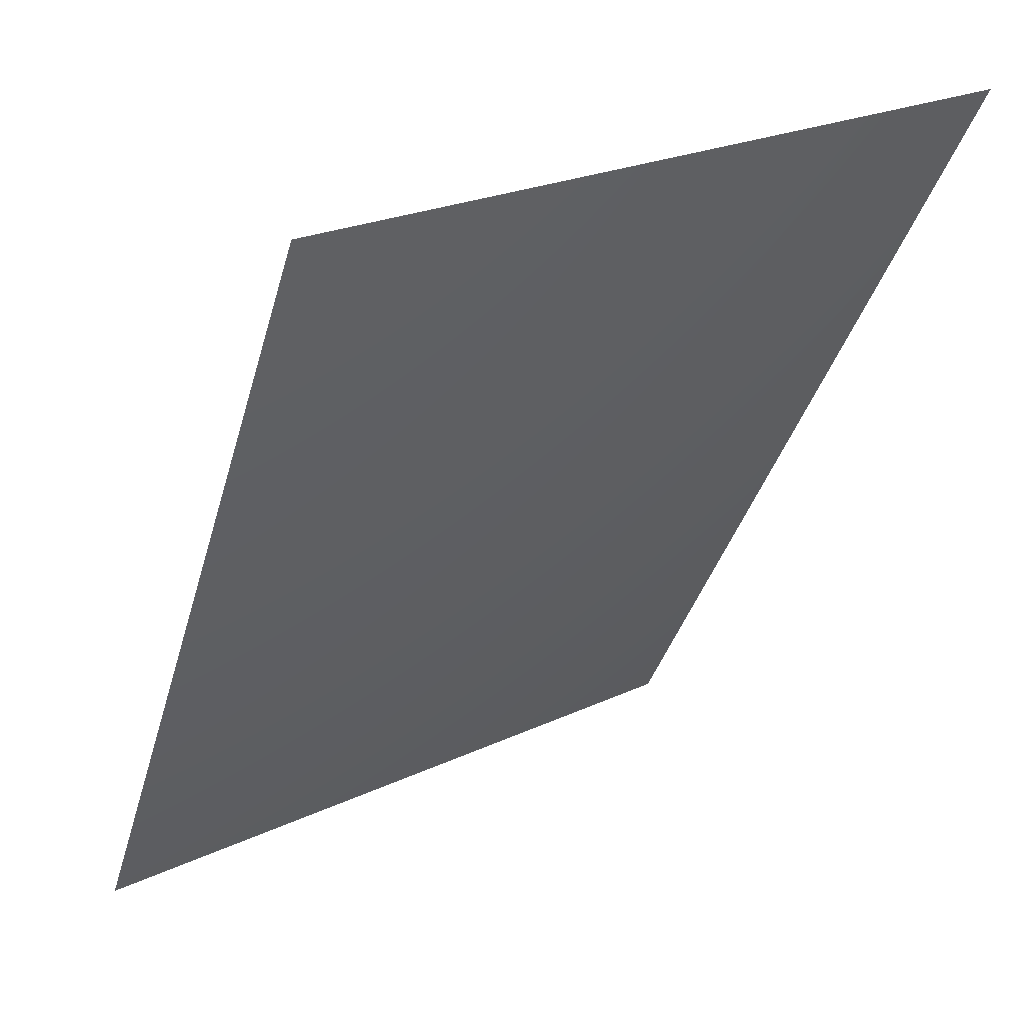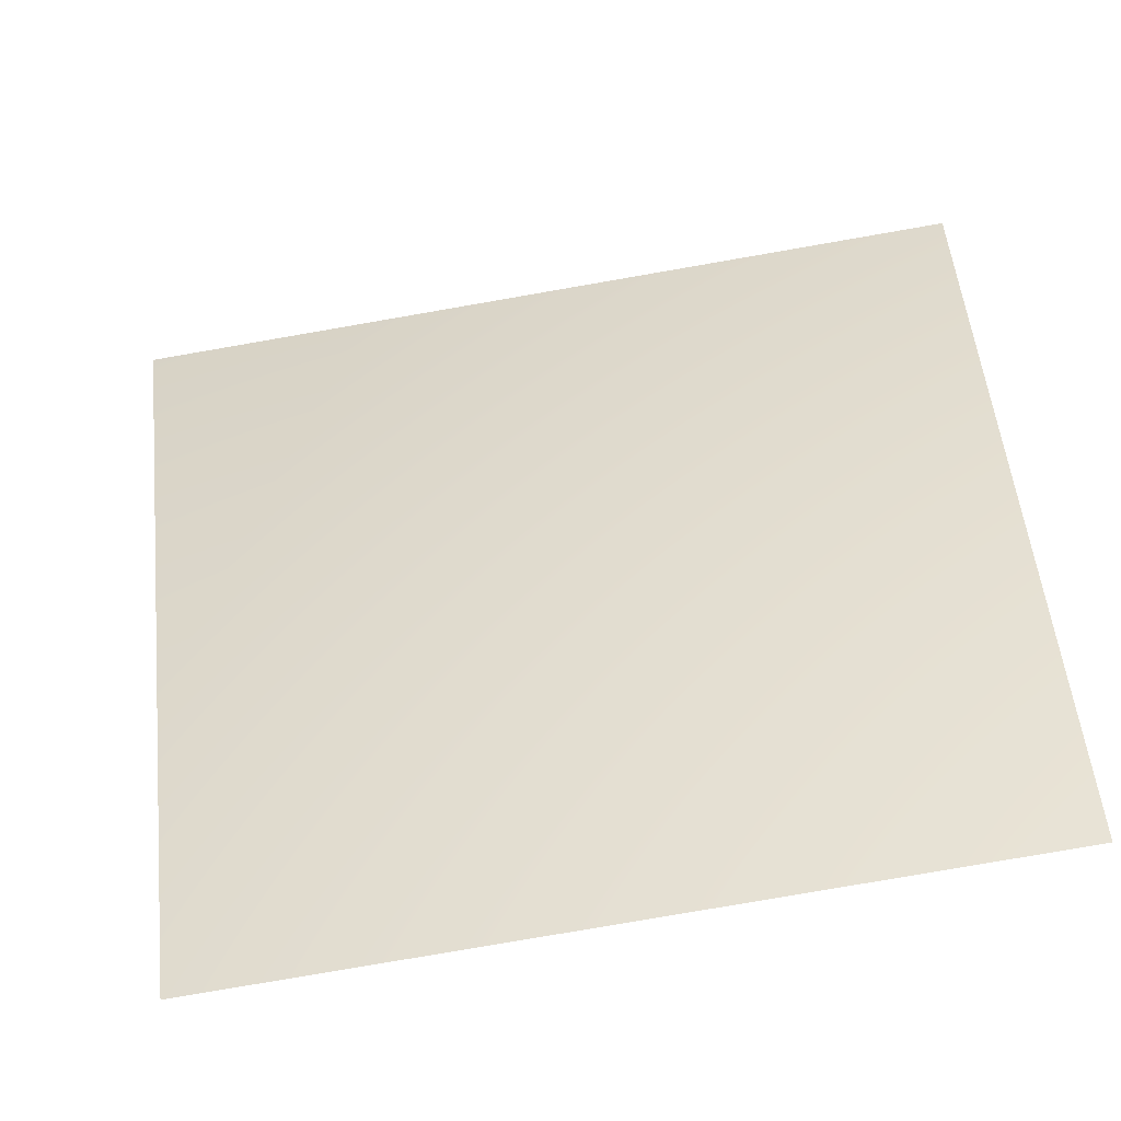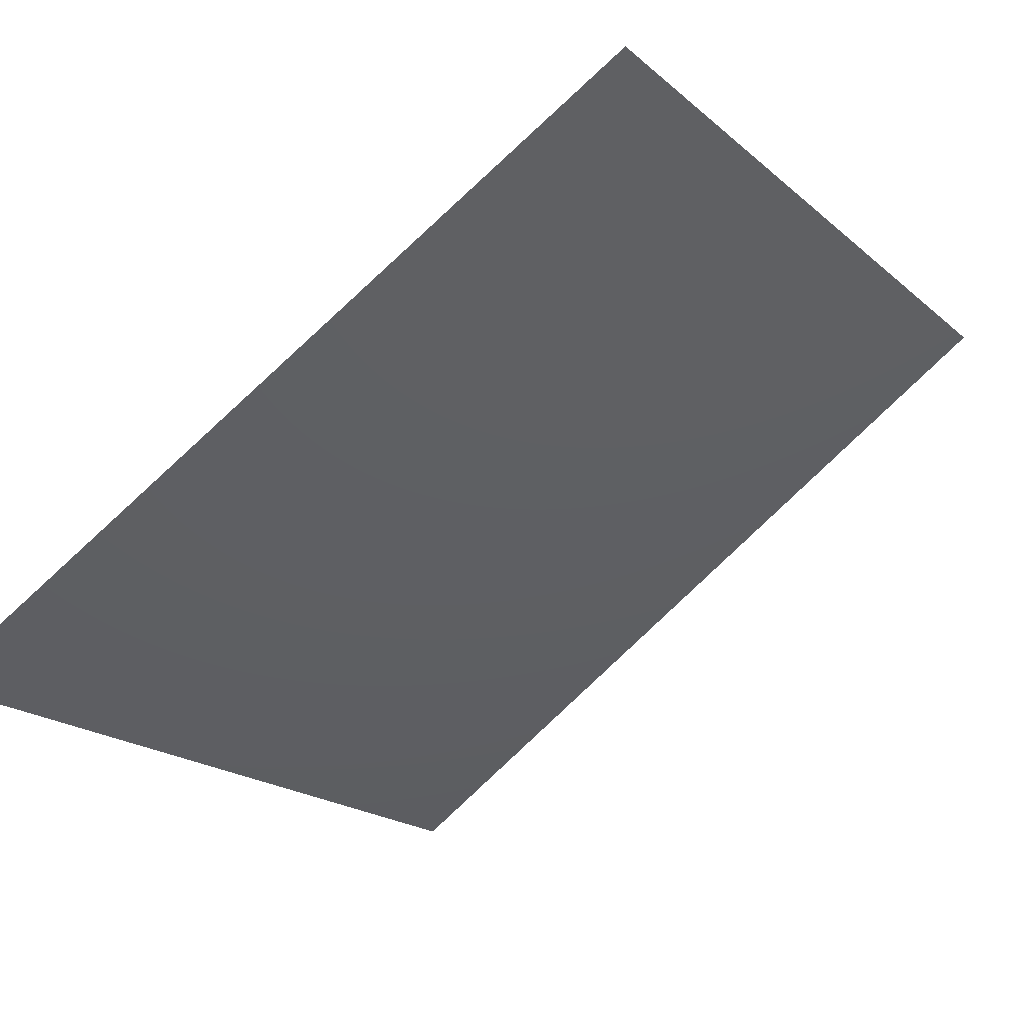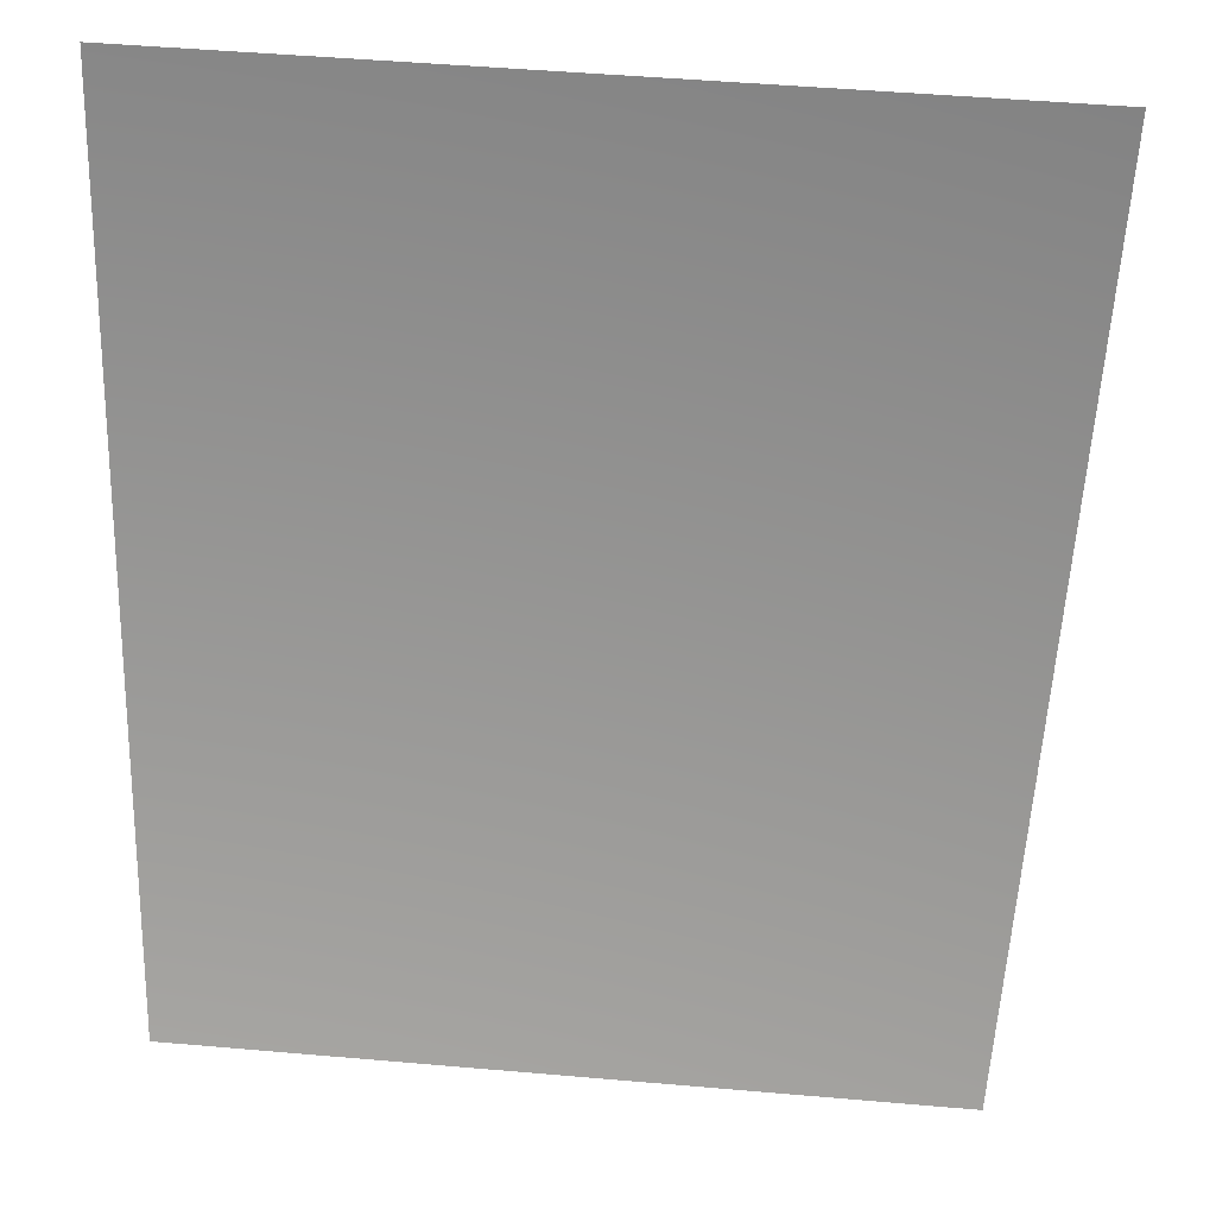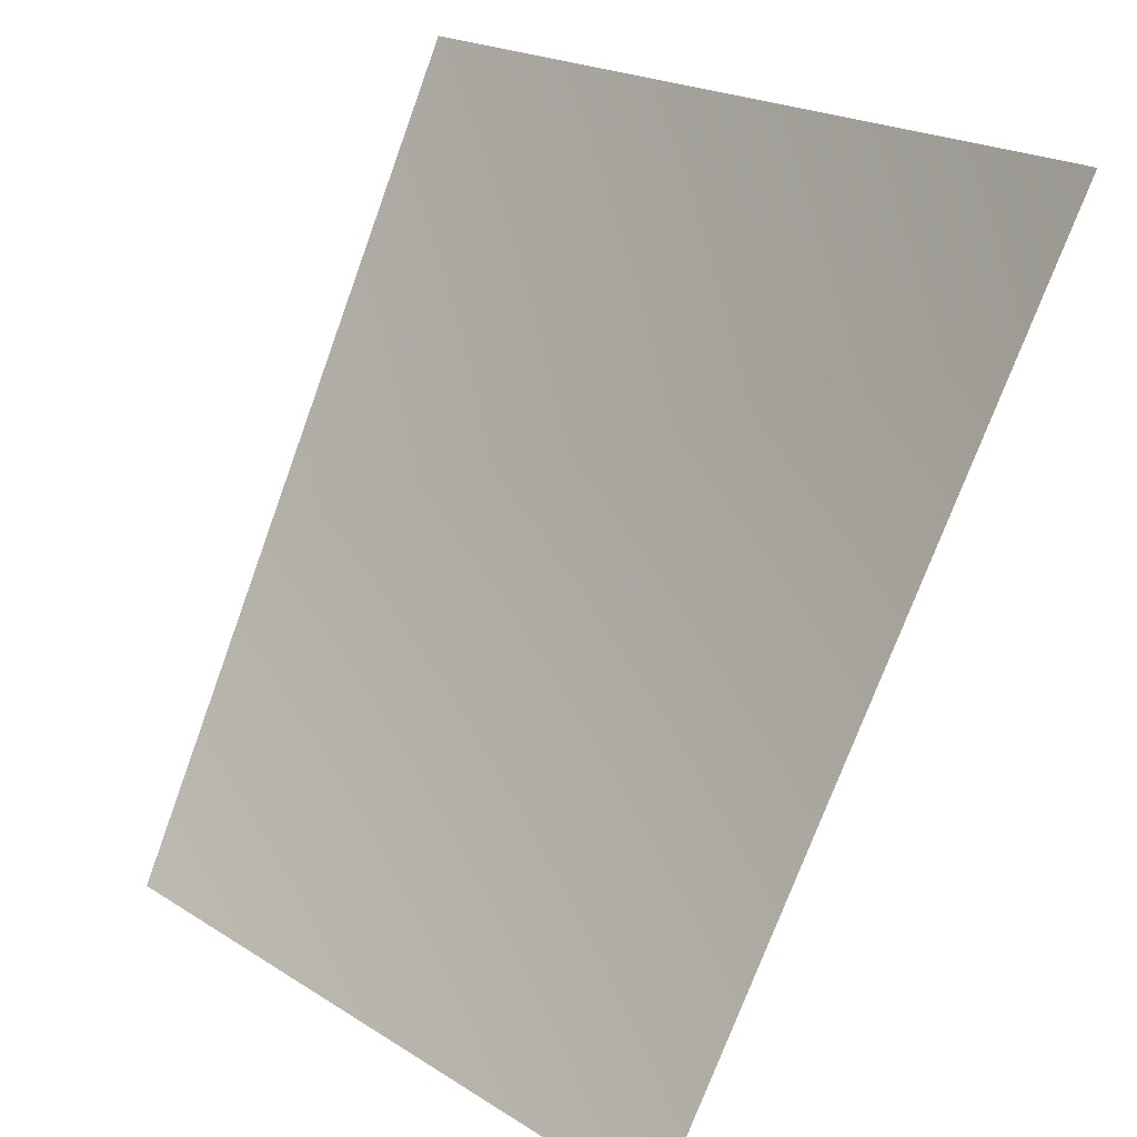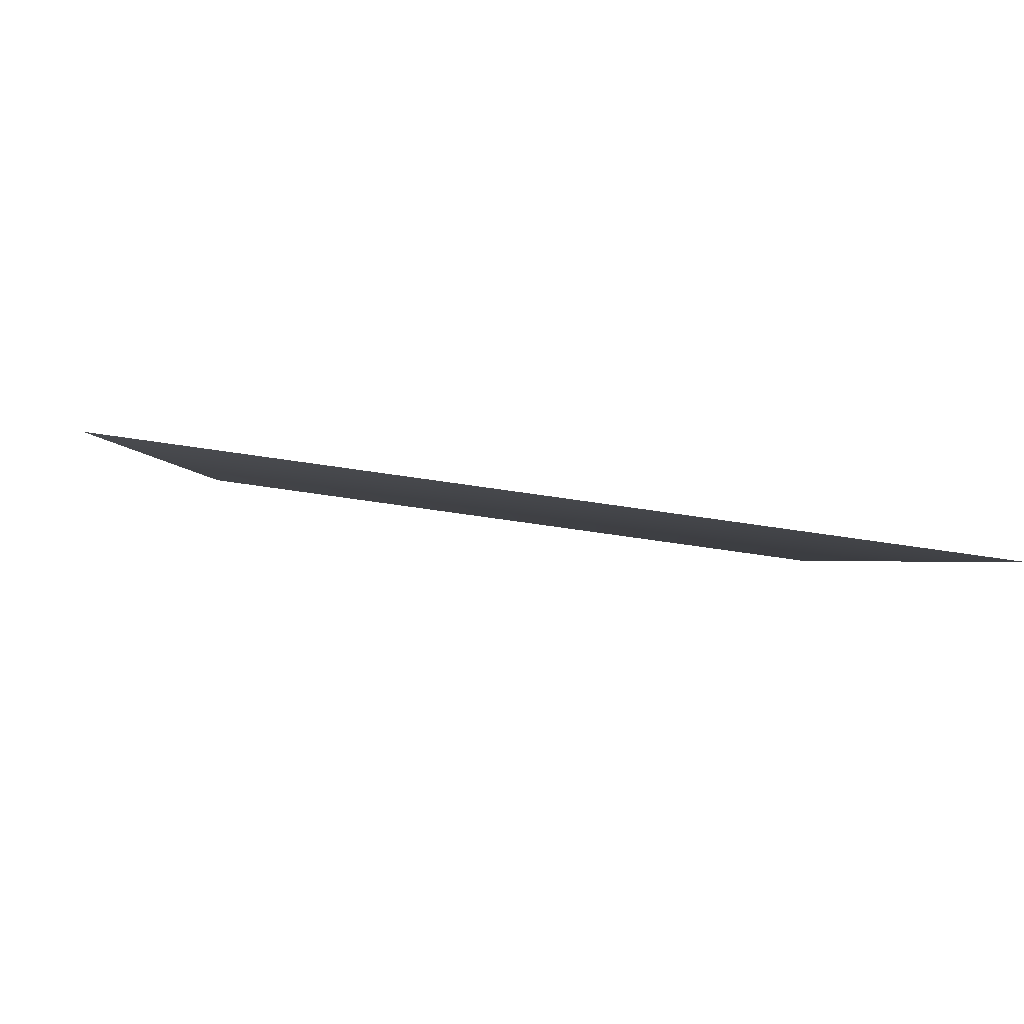
<metadata>
{"format":"obj","ext":"obj","renderer":"f3d","projection":"perspective","resolution":1024,"background":"white","views":[{"elev":22.3,"azim":134.5,"up":"+Y"},{"elev":-79.1,"azim":-175.8,"up":"+Y"},{"elev":-26.5,"azim":-56.2,"up":"+Z"},{"elev":50.0,"azim":-0.2,"up":"+Y"},{"elev":20.5,"azim":43.3,"up":"+Y"},{"elev":-29.4,"azim":174.0,"up":"+Z"}]}
</metadata>
<code>
v 3.638e-12 -4551 -6811
v 1329 -4551 -6681
v 1477 -3135 -7423
v 3.638e-12 -3135 -7568
f 1 2 3
f 1 3 4

</code>
